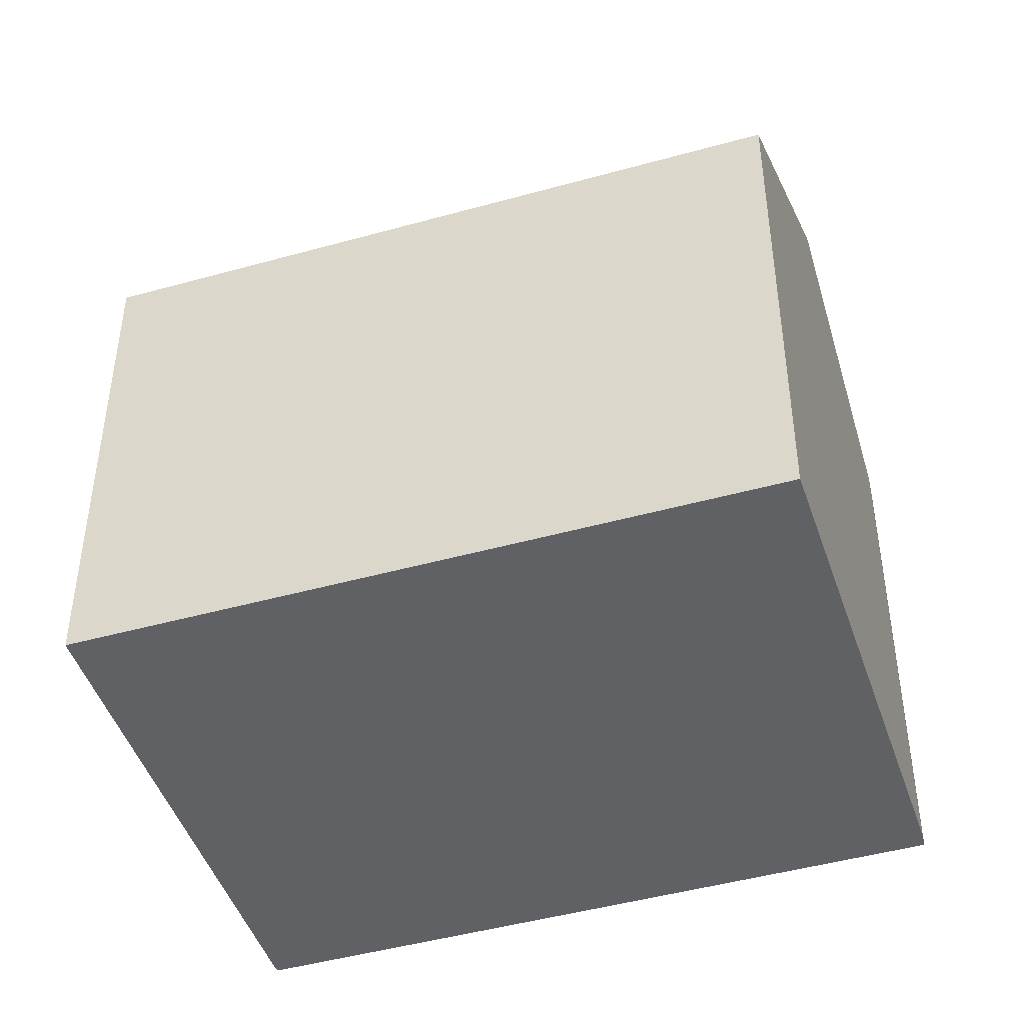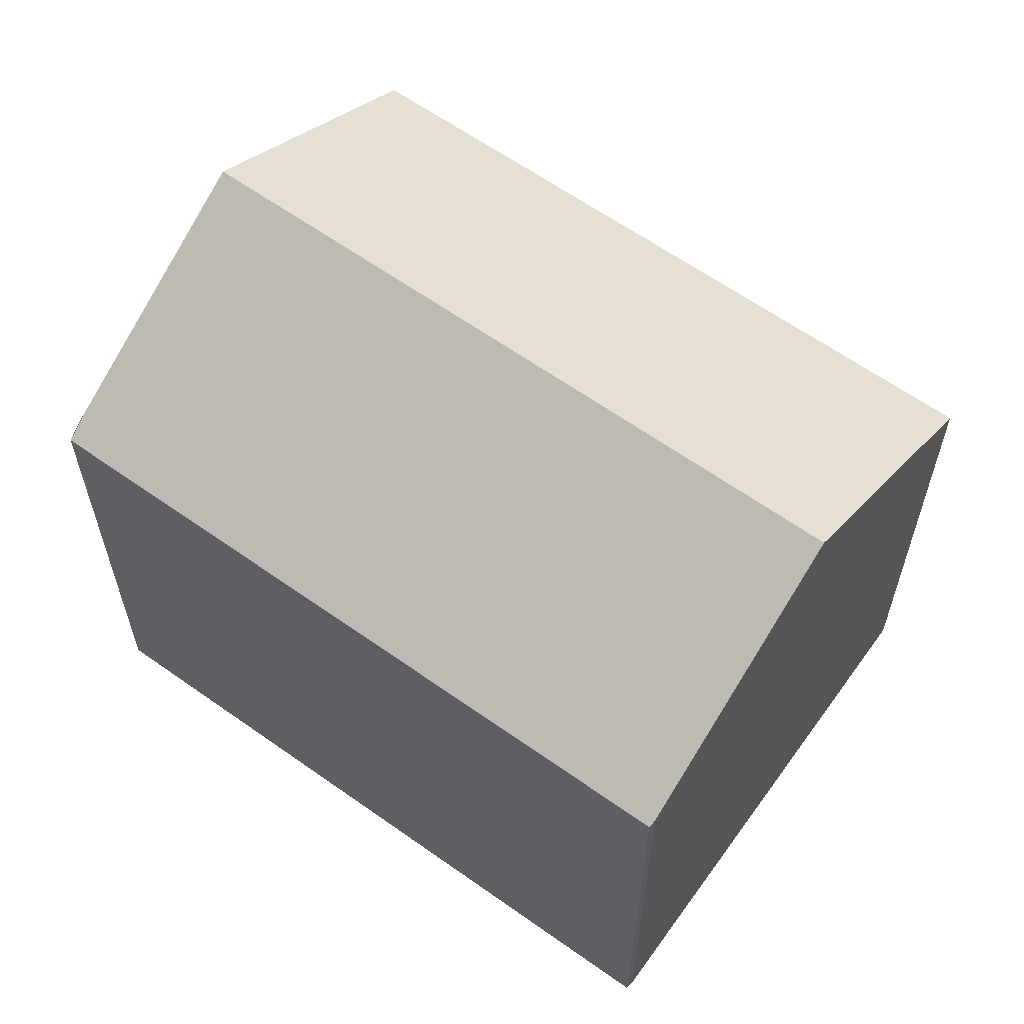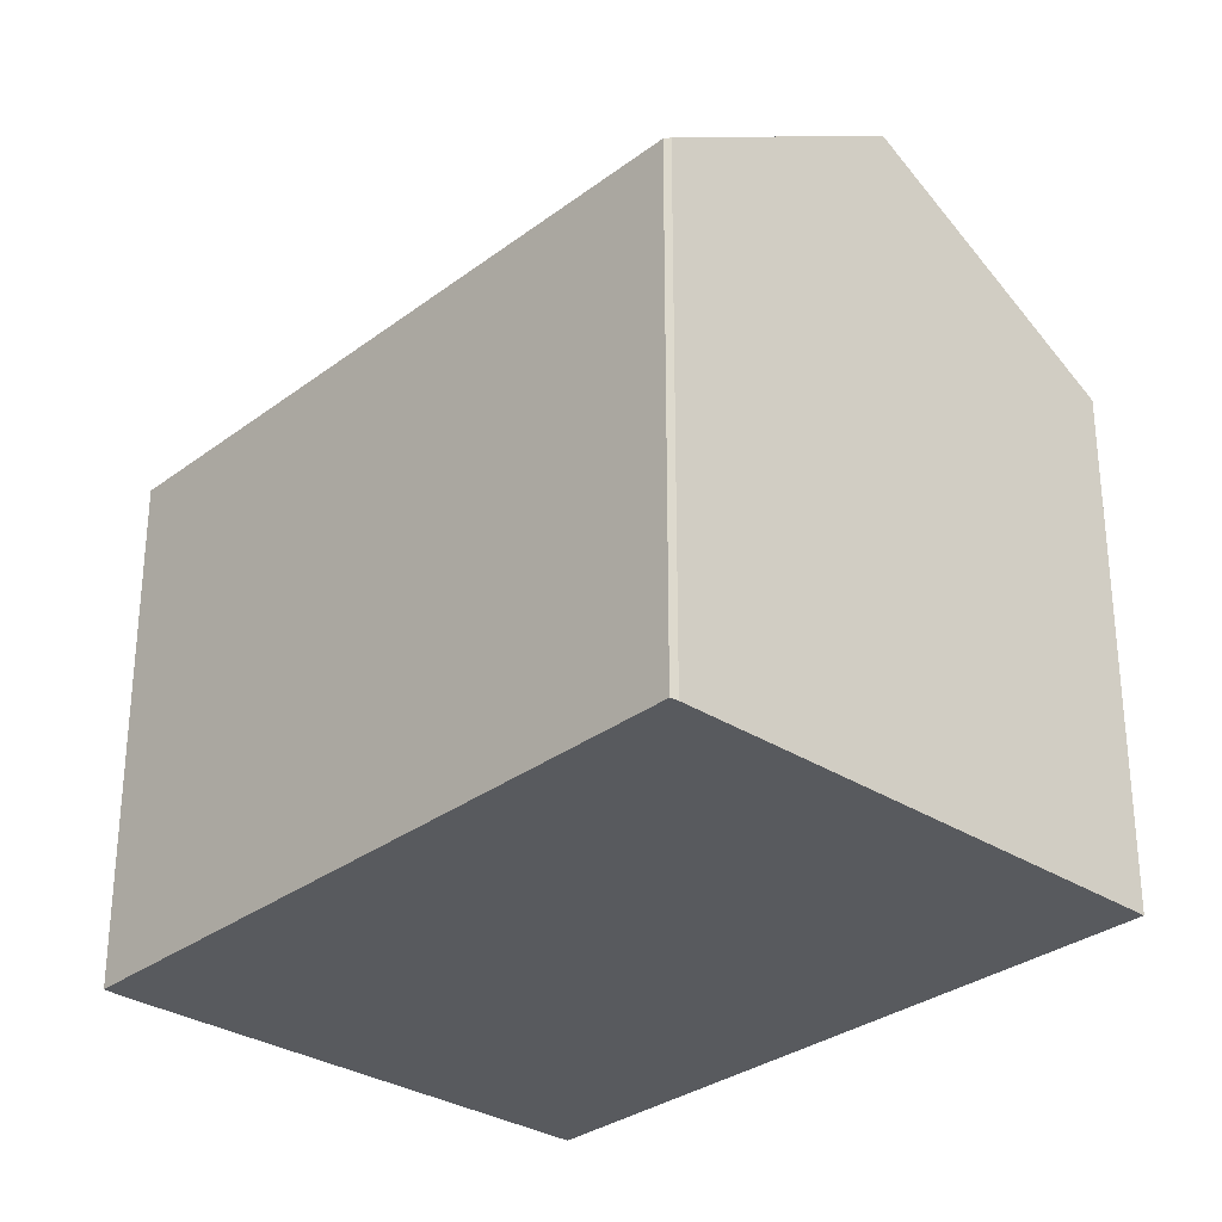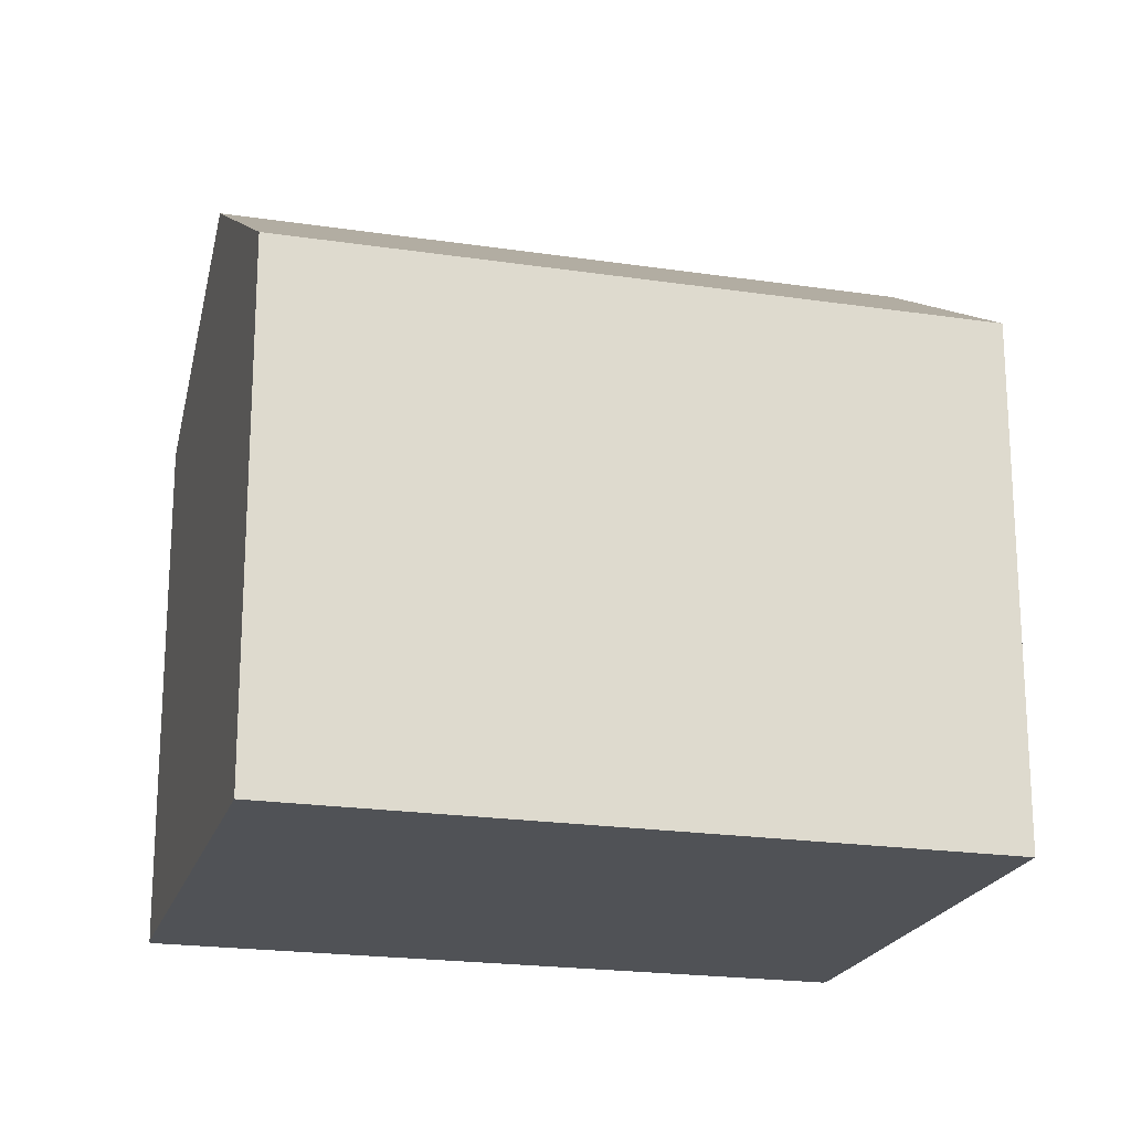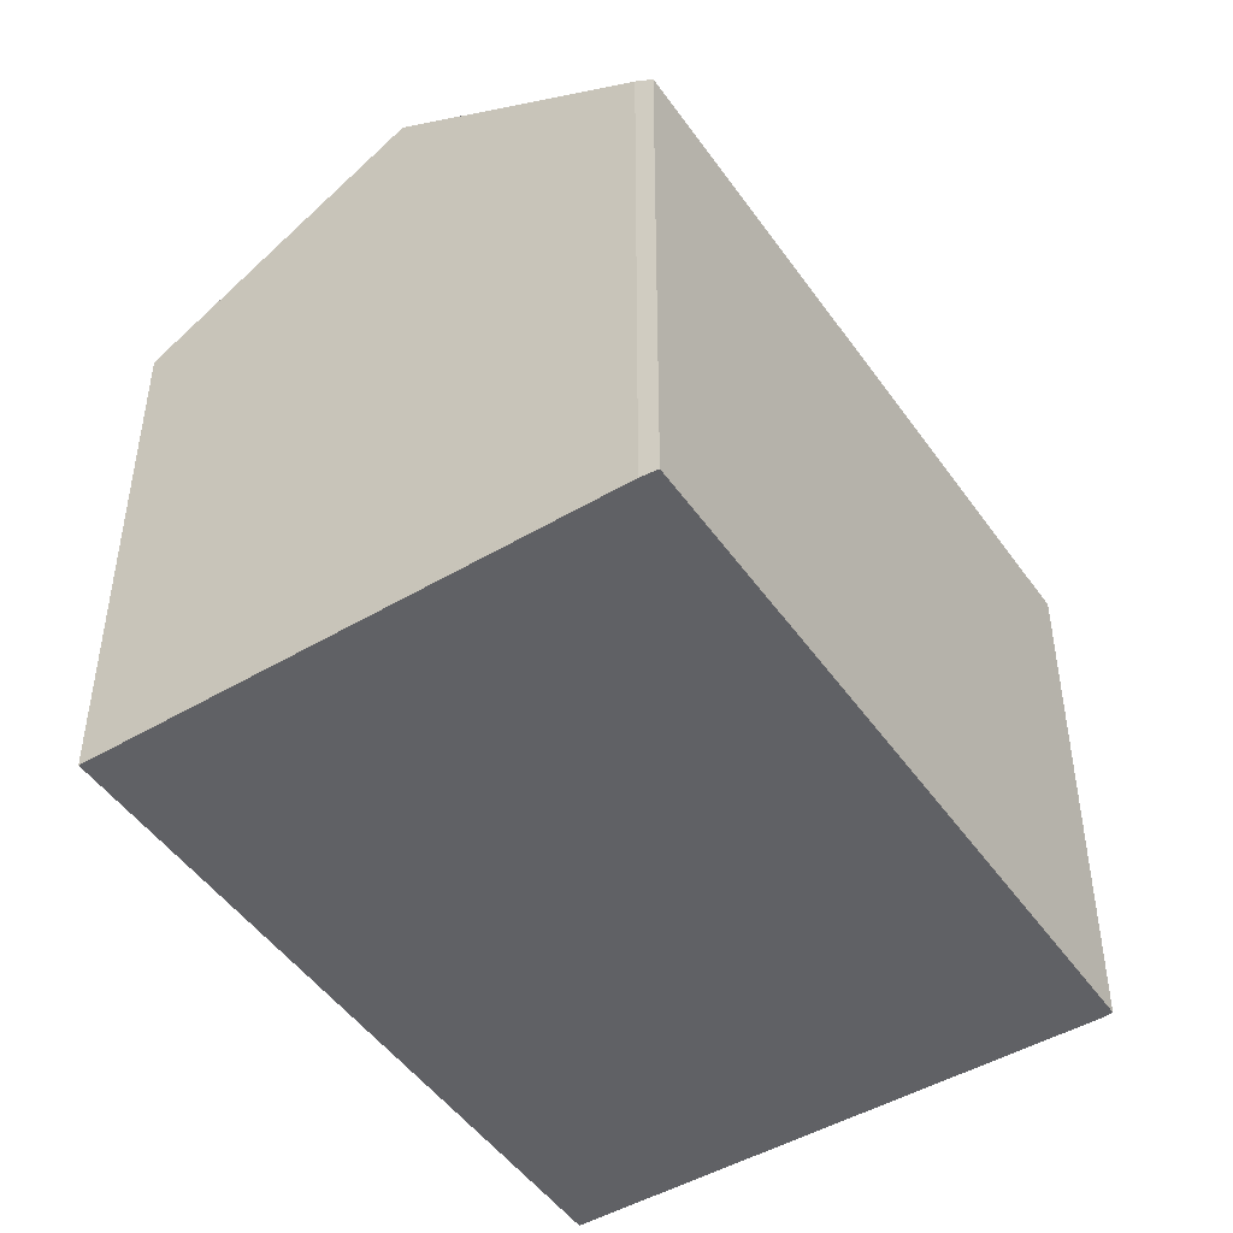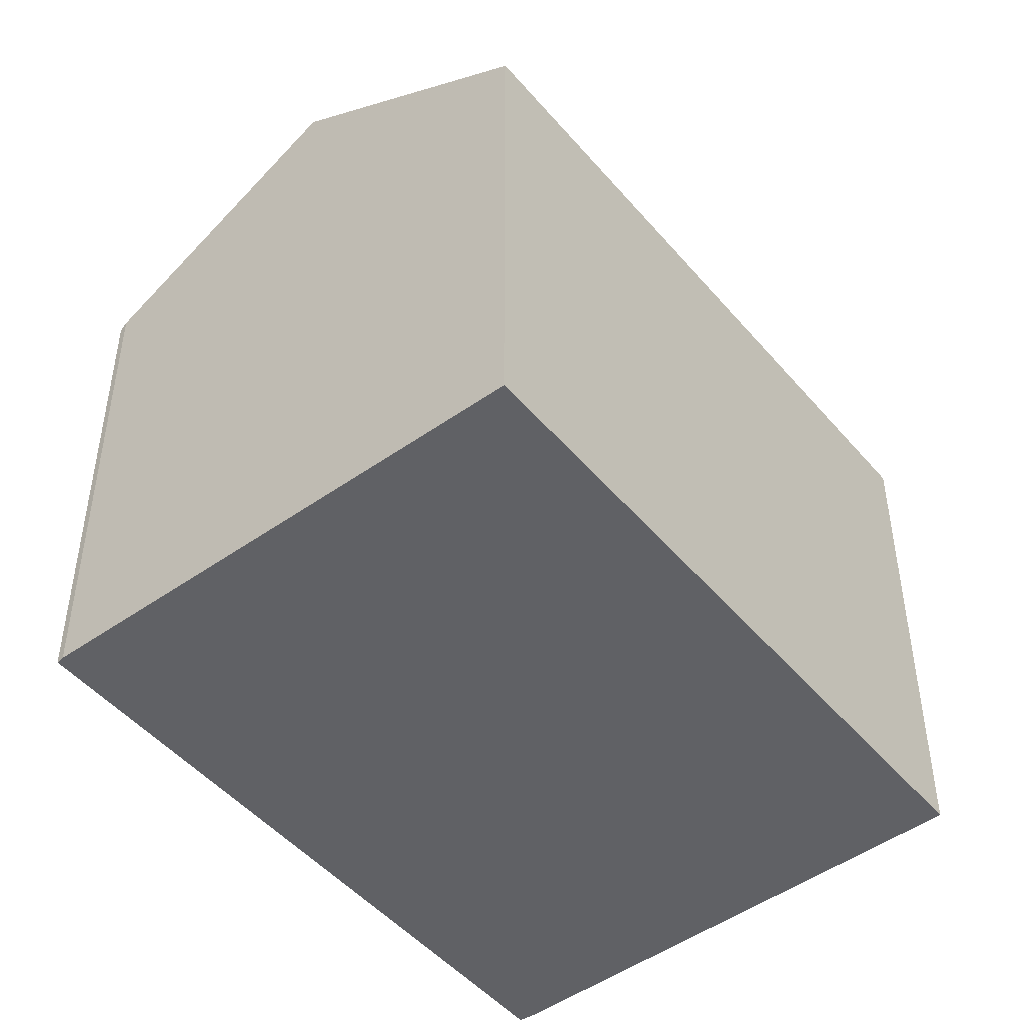
<metadata>
{"format":"obj","ext":"obj","renderer":"f3d","projection":"perspective","resolution":1024,"background":"white","views":[{"elev":-46.0,"azim":140.5,"up":"+Y"},{"elev":62.6,"azim":-21.6,"up":"+Y"},{"elev":-30.8,"azim":-10.2,"up":"+Y"},{"elev":-20.6,"azim":107.4,"up":"+Y"},{"elev":-47.9,"azim":-114.1,"up":"+Y"},{"elev":-48.3,"azim":71.1,"up":"+Y"}]}
</metadata>
<code>
v  11.61 13.15 -7.36
v  15.54 17.11 11.49
v  21.35 13.12 7.746
v  5.807 17.11 -3.706
v  9.733 13.14 15.19
v  0.627 13.58 -0.444
v  0 13.14 8.044e-16
v  9.927 13.26 15.1
v  10.23 13.46 14.91
v  10.31 13.52 14.86
v  9.927 -9.247e-16 15.1
v  9.733 -9.3e-16 15.19
v  21.35 -4.743e-16 7.746
v  10.31 -9.096e-16 14.86
v  10.23 -9.128e-16 14.91
v  15.54 -7.033e-16 11.49
v  11.61 4.507e-16 -7.36
v  0.352 13.39 -0.271
v  0.352 1.659e-17 -0.271
v  5.807 2.269e-16 -3.706
v  0.627 2.719e-17 -0.444
v  0 0 0
g defaultobject
f 1 2 3
f 2 1 4
f 5 6 7
f 6 5 8
f 6 8 4
f 4 8 9
f 4 9 10
f 4 10 2
f 5 11 8
f 11 5 12
f 10 3 2
f 3 10 9
f 3 9 8
f 3 8 11
f 3 11 13
f 13 11 14
f 14 11 15
f 13 14 16
f 3 17 1
f 17 3 13
f 17 4 1
f 4 17 6
f 6 17 18
f 18 17 19
f 19 17 20
f 19 20 21
f 19 7 18
f 7 19 22
f 22 5 7
f 5 22 12
f 16 17 13
f 17 16 20
f 20 16 14
f 20 14 21
f 21 14 19
f 19 14 15
f 19 15 11
f 19 11 22
f 22 11 12

</code>
